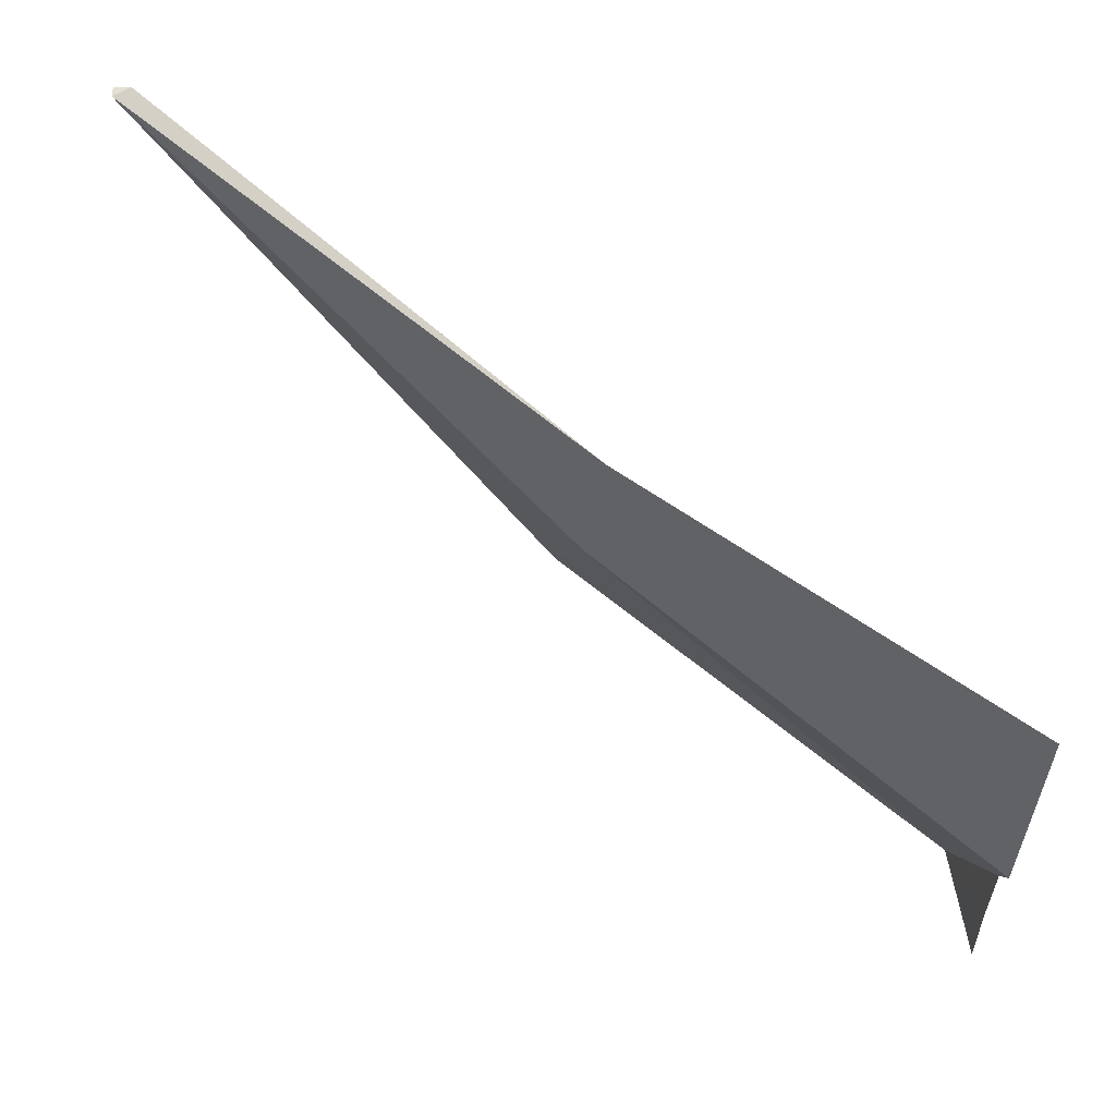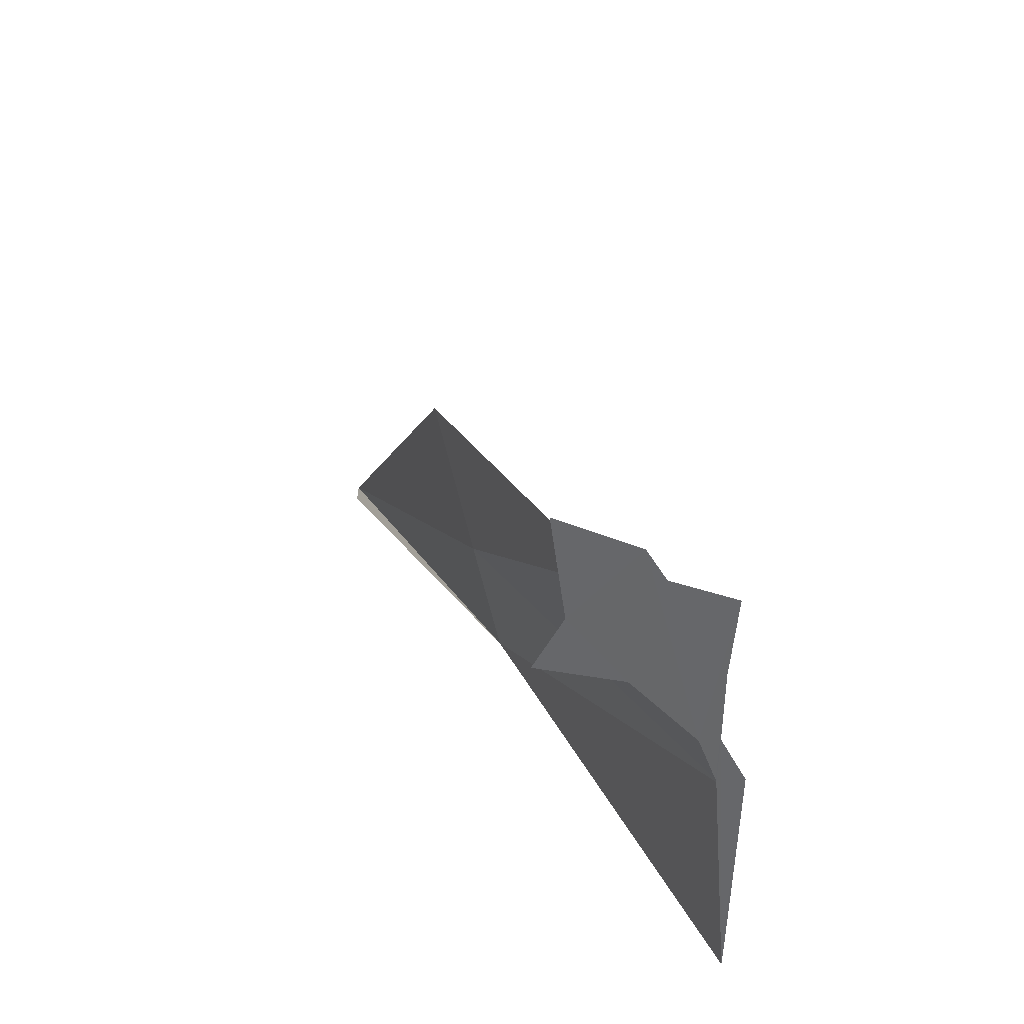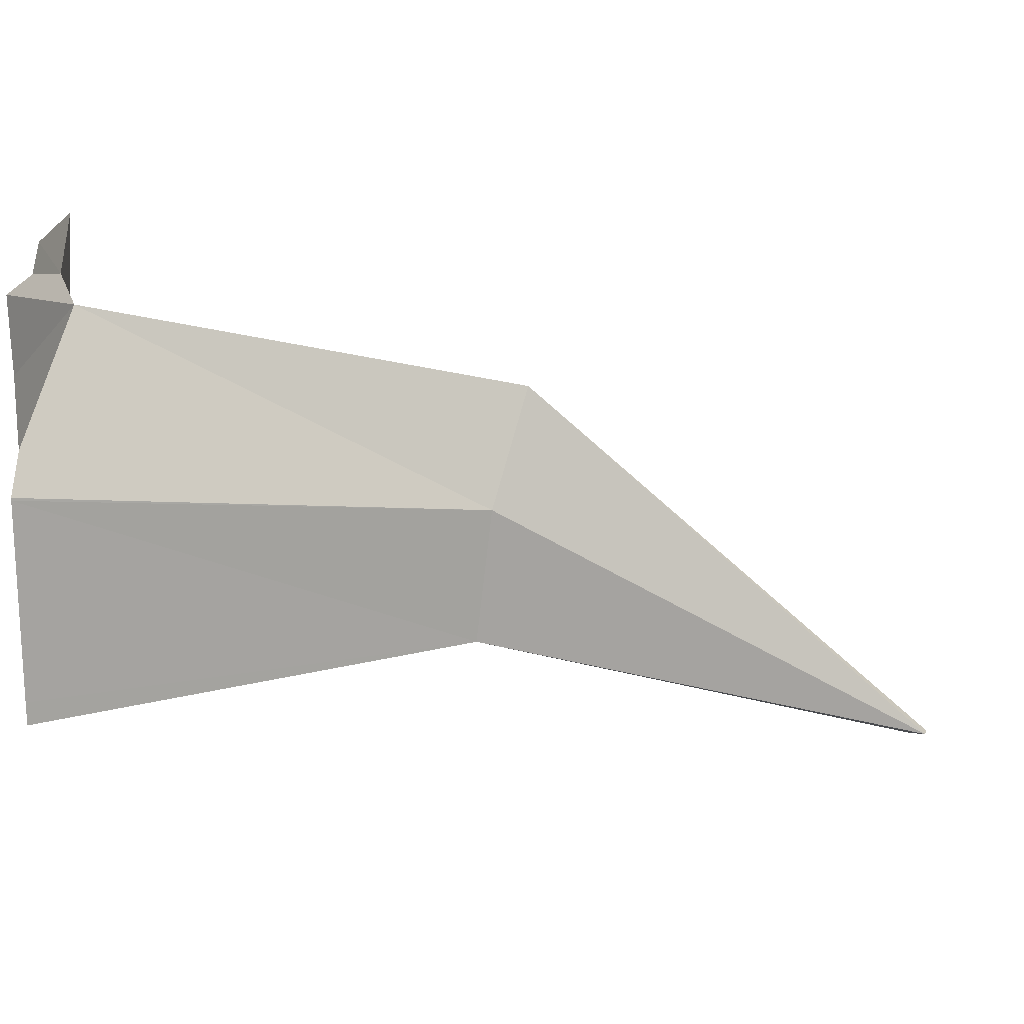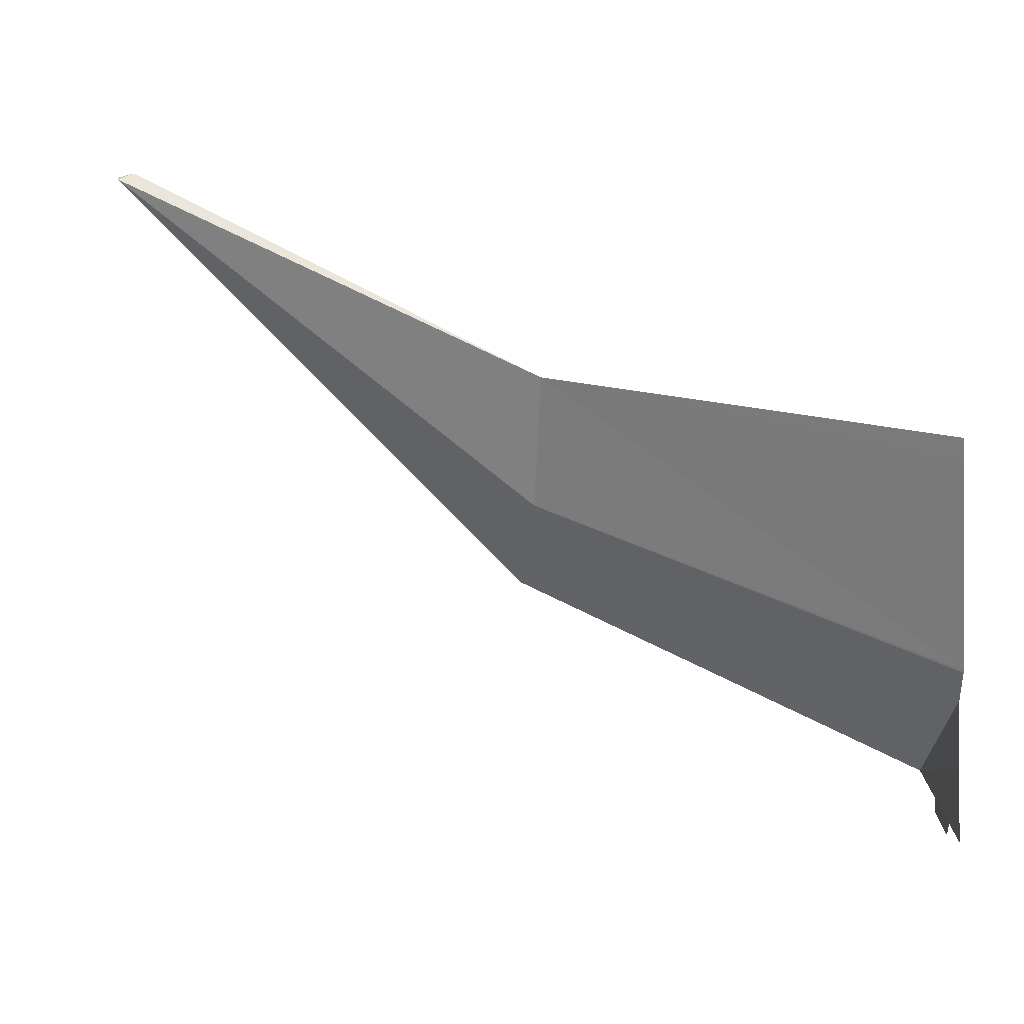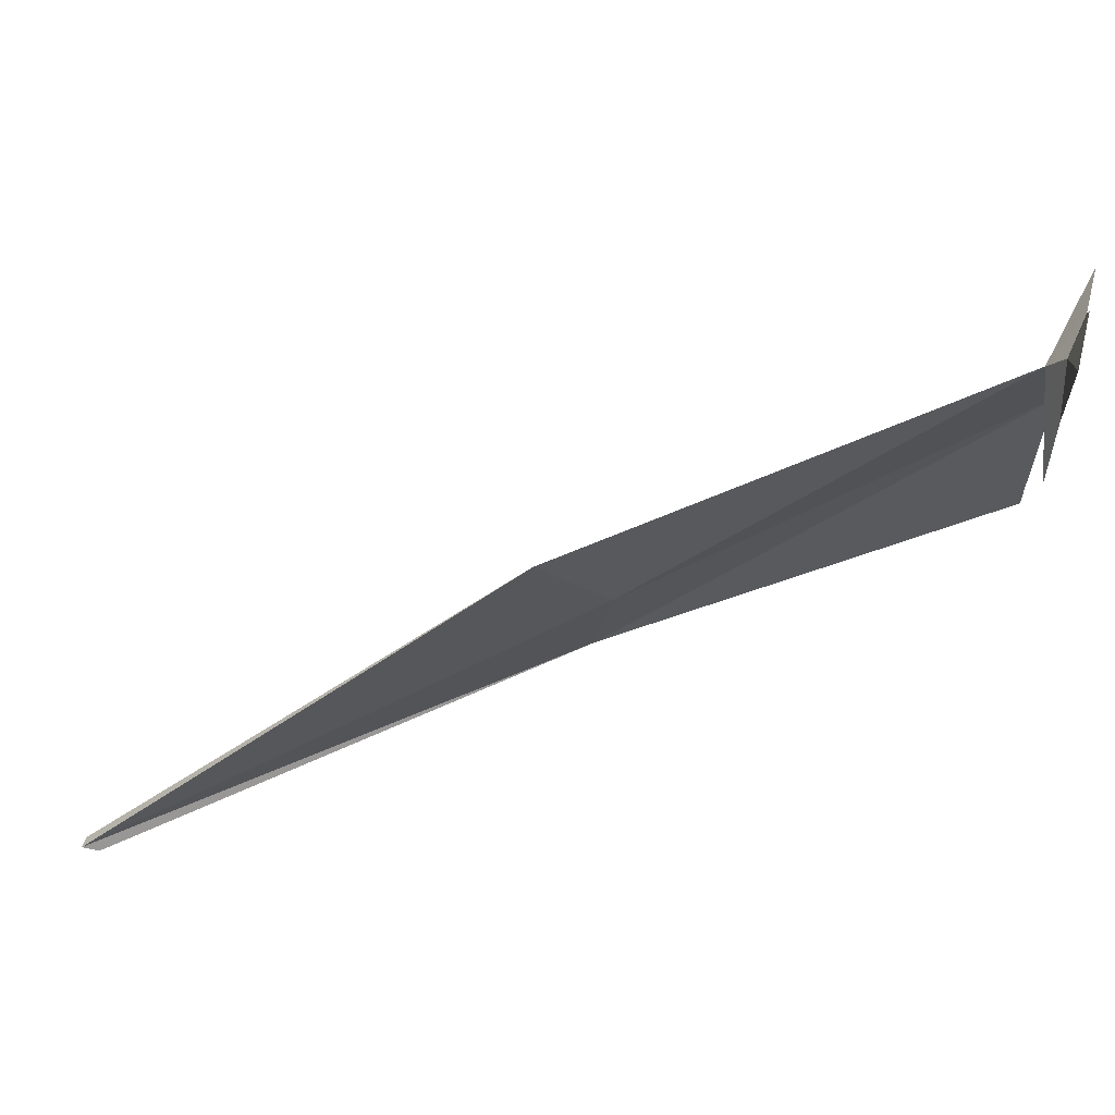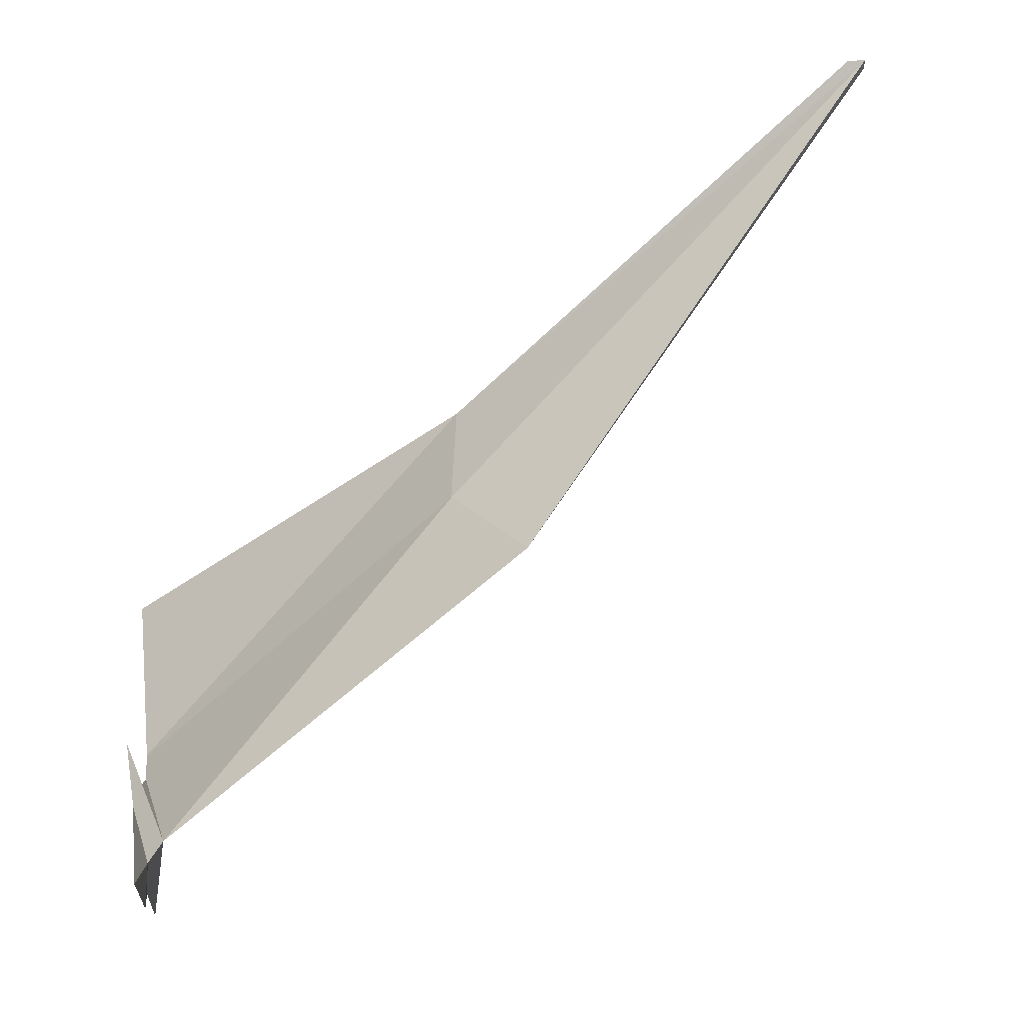
<metadata>
{"format":"obj","ext":"obj","renderer":"f3d","projection":"perspective","resolution":1024,"background":"white","views":[{"elev":-34.5,"azim":178.1,"up":"+Y"},{"elev":36.1,"azim":-76.7,"up":"+Z"},{"elev":14.2,"azim":13.5,"up":"+Z"},{"elev":-67.2,"azim":-176.0,"up":"+Y"},{"elev":60.3,"azim":-163.0,"up":"+Z"},{"elev":48.9,"azim":-8.2,"up":"+Y"}]}
</metadata>
<code>
v 28.09 5.956 10.34
v 28.21 5.898 10.11
v 31.04 7.414 7.106
v 31.35 8.022 9.204
v 30.86 7.588 8.214
v 34.71 9.702 5.786
v 31.17 7.456 8.25
v 34.71 9.796 5.792
v 34.57 9.774 5.76
v 28.04 5.172 8.728
v 28.04 5.304 9.058
v 28.05 4.97 8.772
v 28.04 5.156 9.098
v 28.02 6.232 9.96
v 28.01 6.346 10.77
v 28.01 6.462 9.5
v 28.03 5.72 10.61
v 28.04 5.088 10.3
v 28.03 5.57 10.38
v 28.04 5.144 9.674
v 28.05 5.034 6.934
v 28.05 5.026 7.124
v 28.05 5.048 7.124
v 28.04 5.166 8.708
v 28.03 5.8 9.49
v 28.05 4.97 8.75
f 23 21 22
f 25 14 16
f 24 13 20
f 10 24 20
f 11 10 20
f 11 20 18
f 19 11 18
f 14 25 17
f 15 14 17
f 23 22 26
f 13 23 26
f 13 26 12
f 23 13 24
f 11 19 17
f 11 17 25
f 15 17 1
f 19 1 17
f 2 14 1
f 2 16 14
f 15 1 14
f 1 19 2
f 18 2 19
f 25 16 2
f 2 18 20
f 24 3 23
f 21 23 3
f 26 22 3
f 21 3 22
f 2 4 5
f 6 4 7
f 5 4 8
f 6 7 3
f 2 20 13
f 7 4 2
f 3 7 26
f 12 26 7
f 13 12 7
f 2 13 7
f 2 11 25
f 11 5 10
f 2 5 11
f 3 9 6
f 8 9 3
f 3 5 8
f 3 24 5
f 10 5 24
f 6 8 4
f 9 8 6

</code>
